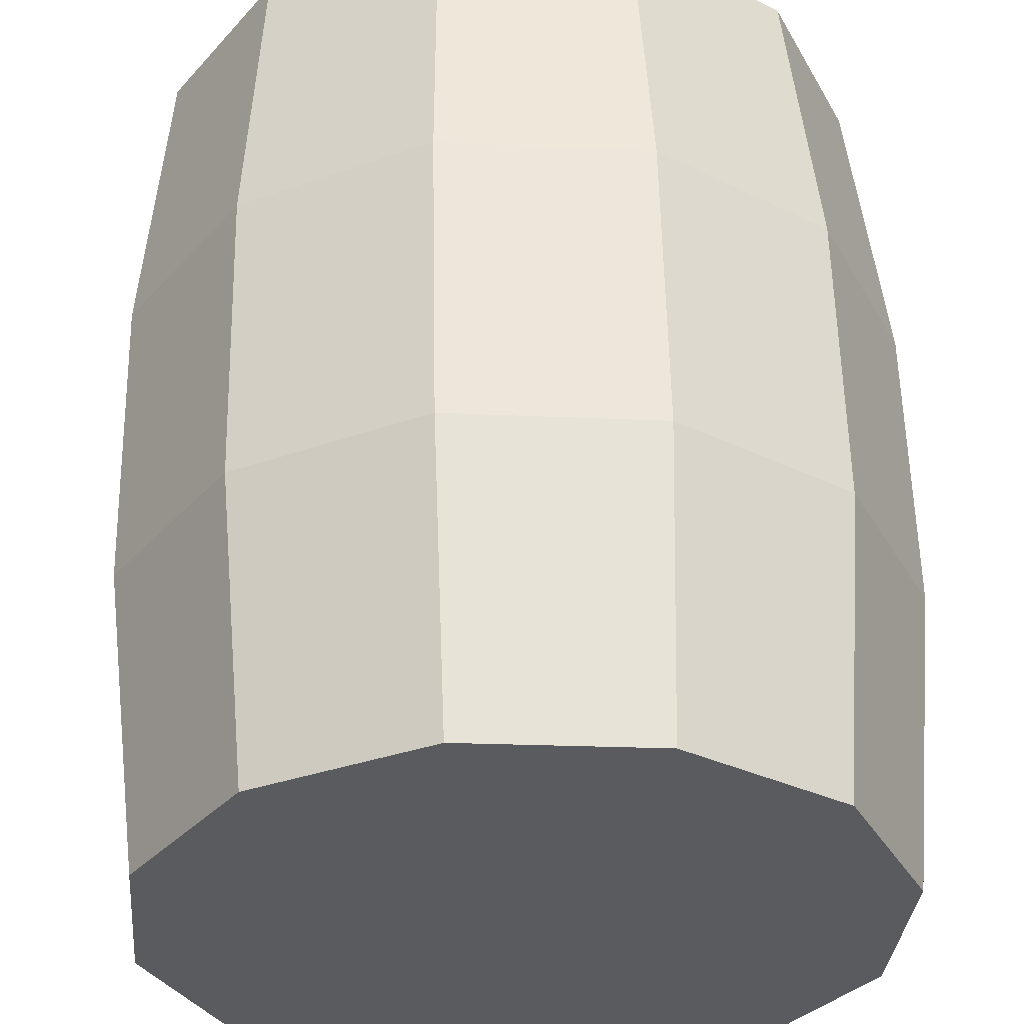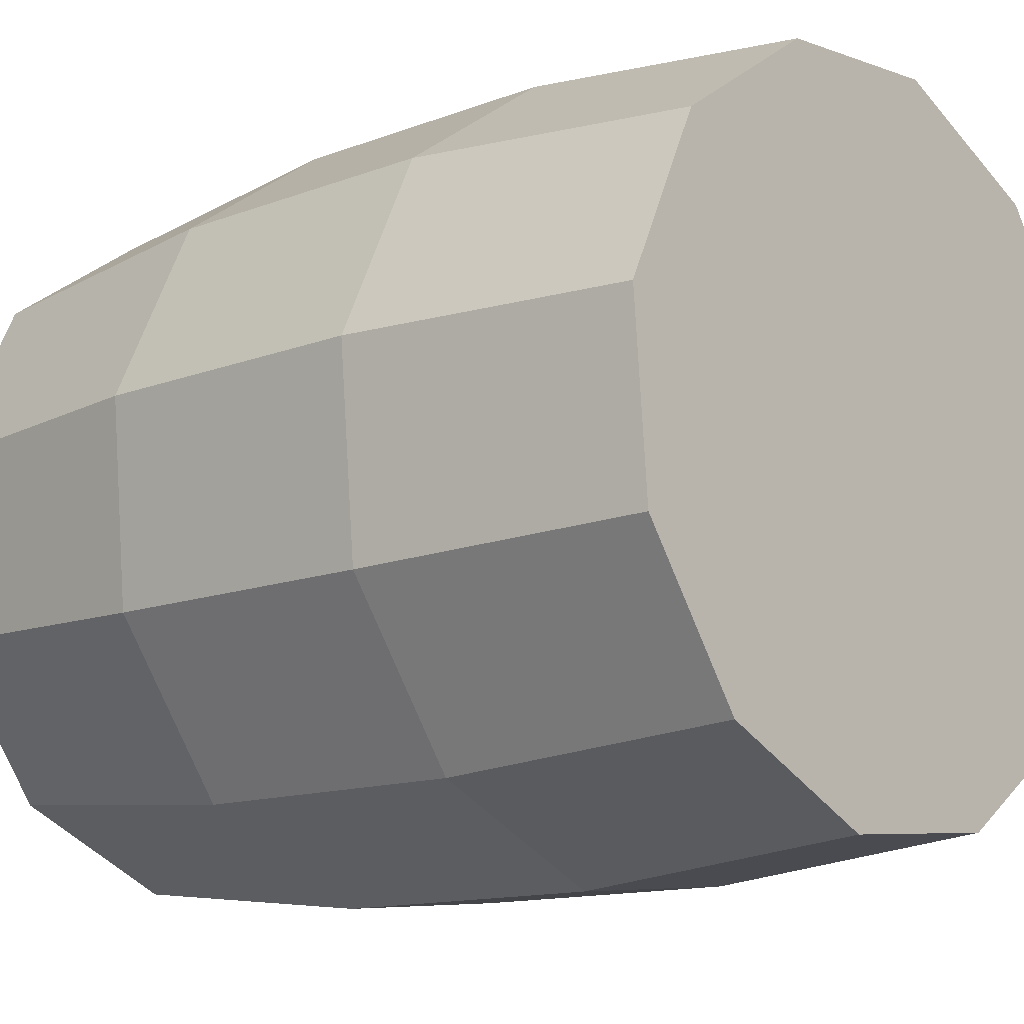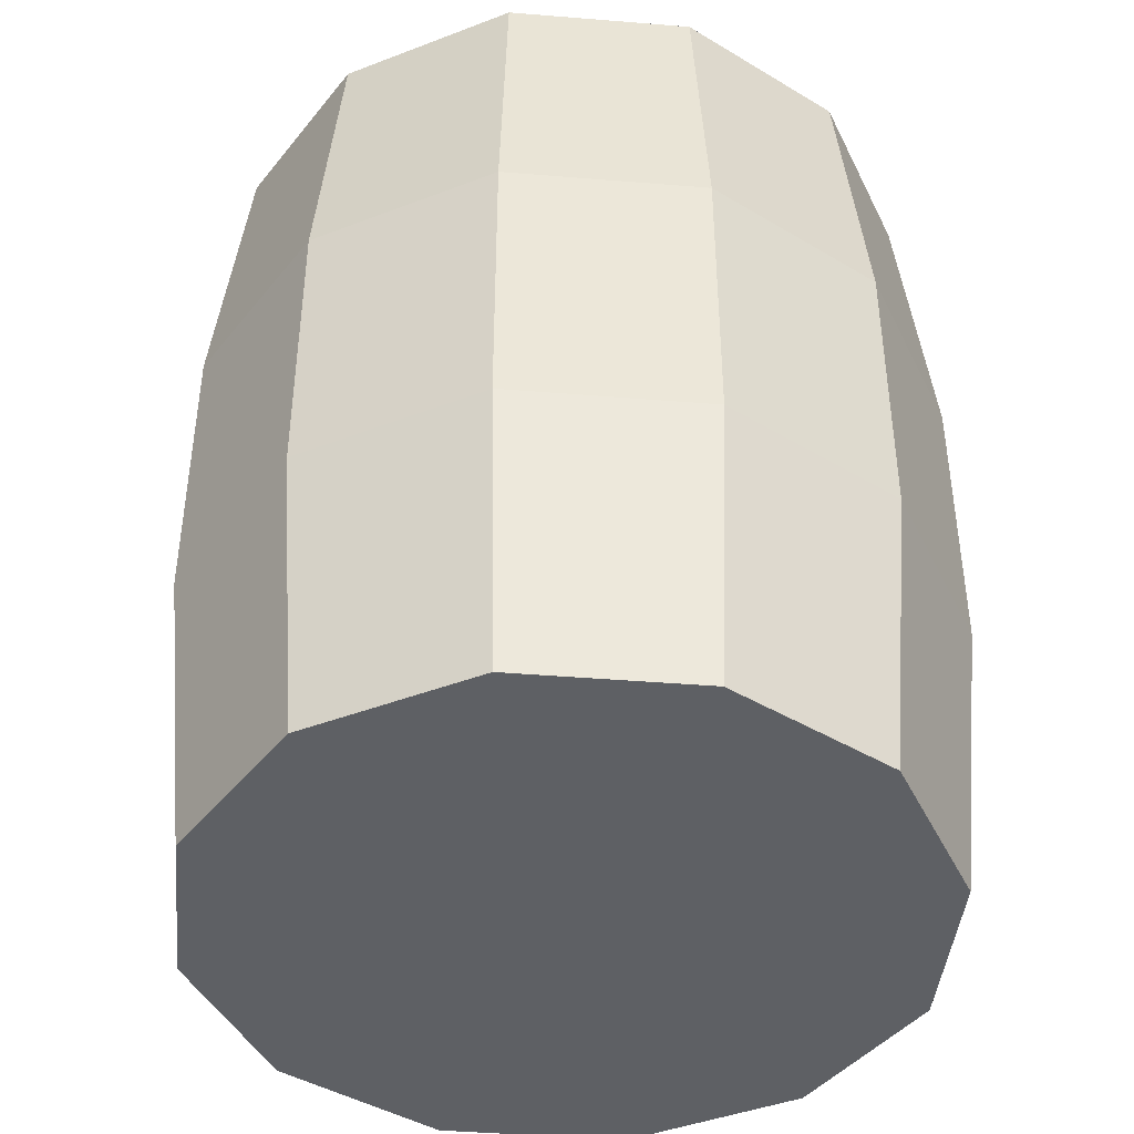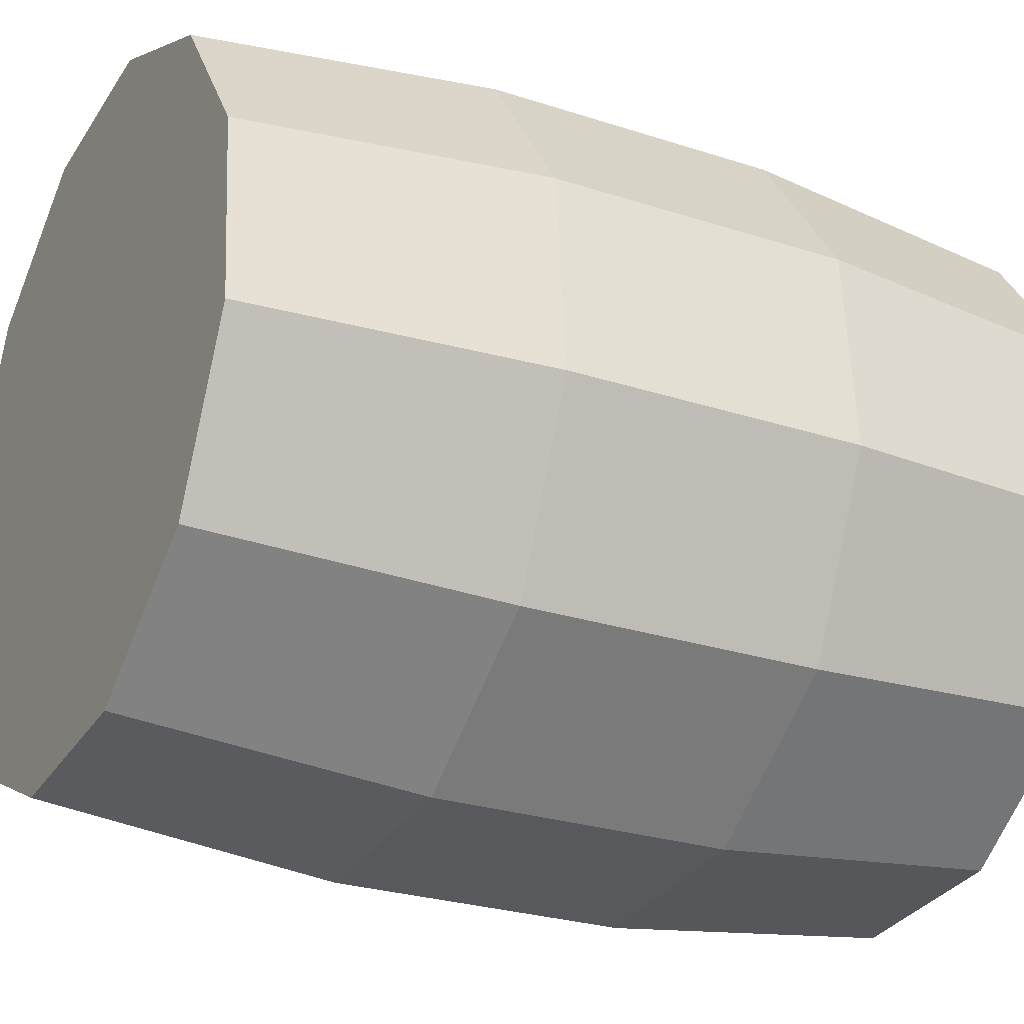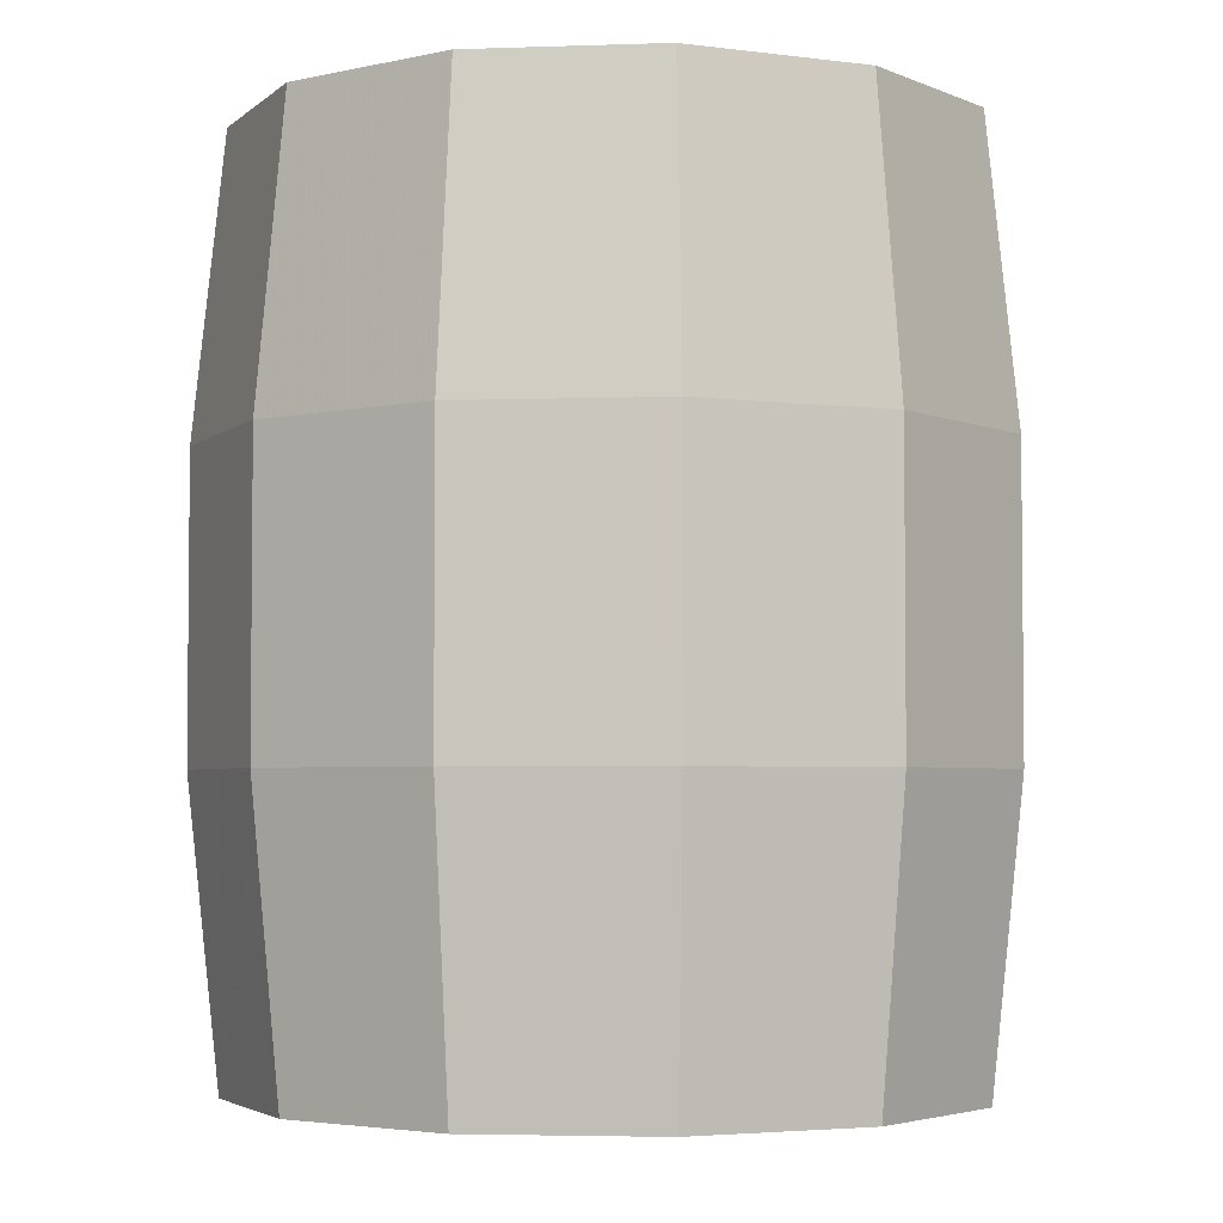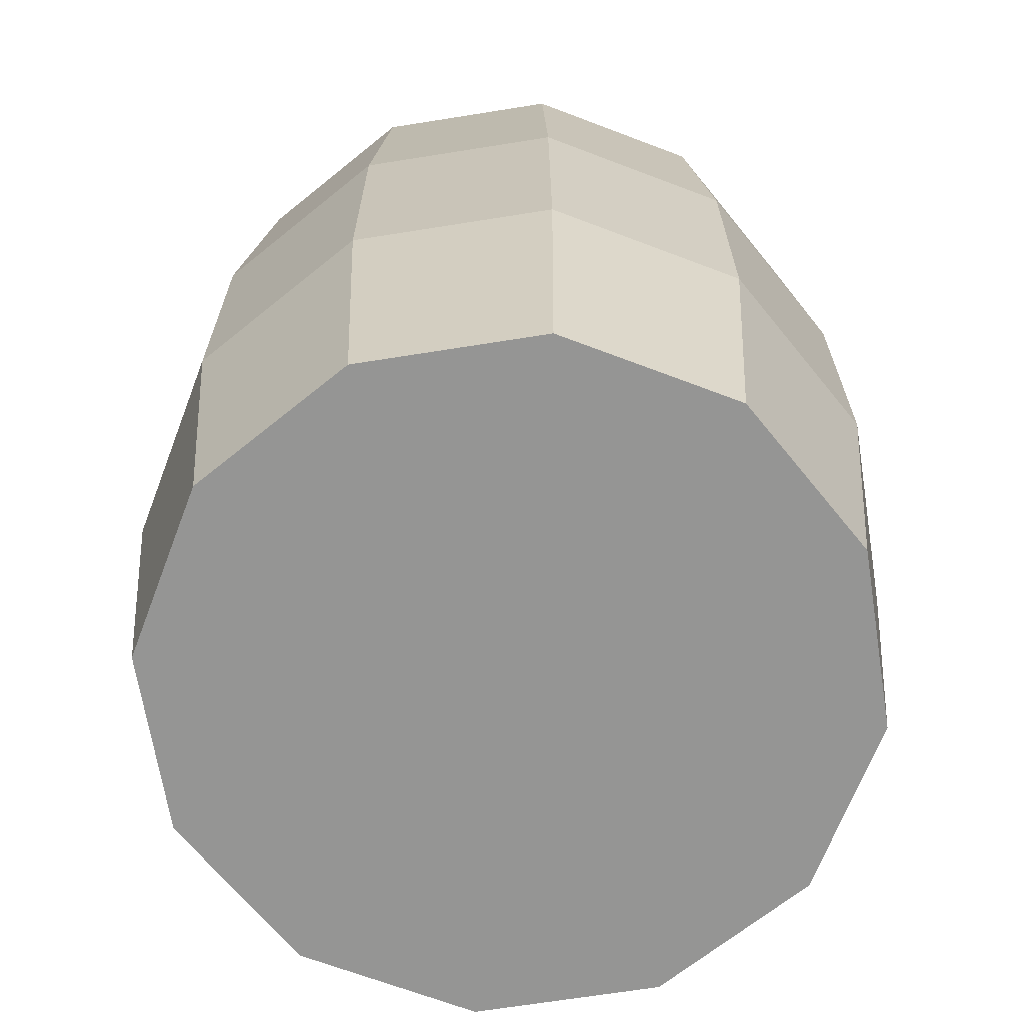
<metadata>
{"format":"obj","ext":"obj","renderer":"f3d","projection":"perspective","resolution":1024,"background":"white","views":[{"elev":57.1,"azim":178.9,"up":"+Z"},{"elev":-12.7,"azim":-48.2,"up":"+Z"},{"elev":-43.0,"azim":-130.5,"up":"+Y"},{"elev":-26.1,"azim":62.5,"up":"+Z"},{"elev":-3.7,"azim":-148.5,"up":"+Y"},{"elev":-67.4,"azim":94.1,"up":"+Y"}]}
</metadata>
<code>
v 37.56 28.96 -6.623
v 29.22 57.93 -24.52
v 37.56 57.93 -6.623
v 29.22 57.93 -24.52
v 37.56 28.96 -6.623
v 29.22 28.96 -24.52
v 29.22 28.96 -24.52
v 13.05 57.93 -35.84
v 29.22 57.93 -24.52
v 13.05 57.93 -35.84
v 29.22 28.96 -24.52
v 13.05 28.96 -35.84
v 13.05 28.96 -35.84
v -6.623 28.96 -37.56
v 13.05 57.93 -35.84
v -6.623 28.96 -37.56
v -6.623 57.93 -37.56
v 13.05 57.93 -35.84
v -6.623 28.96 -37.56
v -24.52 28.96 -29.22
v -6.623 57.93 -37.56
v -24.52 28.96 -29.22
v -24.52 57.93 -29.22
v -6.623 57.93 -37.56
v -35.84 57.93 -13.05
v -24.52 28.96 -29.22
v -35.84 28.96 -13.05
v -24.52 28.96 -29.22
v -35.84 57.93 -13.05
v -24.52 57.93 -29.22
v -37.56 57.93 6.623
v -35.84 28.96 -13.05
v -37.56 28.96 6.623
v -35.84 28.96 -13.05
v -37.56 57.93 6.623
v -35.84 57.93 -13.05
v -29.22 57.93 24.52
v -37.56 57.93 6.623
v -29.22 28.96 24.52
v -29.22 28.96 24.52
v -37.56 57.93 6.623
v -37.56 28.96 6.623
v -29.22 57.93 24.52
v -13.05 28.96 35.84
v -13.05 57.93 35.84
v -13.05 28.96 35.84
v -29.22 57.93 24.52
v -29.22 28.96 24.52
v 6.623 57.93 37.56
v -13.05 28.96 35.84
v 6.623 28.96 37.56
v -13.05 28.96 35.84
v 6.623 57.93 37.56
v -13.05 57.93 35.84
v 24.52 57.93 29.22
v 6.623 28.96 37.56
v 24.52 28.96 29.22
v 6.623 28.96 37.56
v 24.52 57.93 29.22
v 6.623 57.93 37.56
v 24.52 28.96 29.22
v 35.84 57.93 13.05
v 24.52 57.93 29.22
v 35.84 57.93 13.05
v 24.52 28.96 29.22
v 35.84 28.96 13.05
v 35.84 57.93 13.05
v 35.84 28.96 13.05
v 37.56 28.96 -6.623
v 35.84 57.93 13.05
v 37.56 28.96 -6.623
v 37.56 57.93 -6.623
v 37.56 57.93 -6.623
v 26.87 86.89 -22.55
v 34.55 86.89 -6.091
v 26.87 86.89 -22.55
v 37.56 57.93 -6.623
v 29.22 57.93 -24.52
v 37.56 28.96 -6.623
v 34.55 -0.005331 -6.091
v 26.87 -0.005331 -22.55
v 37.56 28.96 -6.623
v 26.87 -0.005331 -22.55
v 29.22 28.96 -24.52
v 26.87 86.89 -22.55
v 29.22 57.93 -24.52
v 13.05 57.93 -35.84
v 13.05 57.93 -35.84
v 12 86.89 -32.96
v 26.87 86.89 -22.55
v 26.87 -0.005331 -22.55
v 13.05 28.96 -35.84
v 29.22 28.96 -24.52
v 13.05 28.96 -35.84
v 26.87 -0.005331 -22.55
v 12 -0.005331 -32.96
v 13.05 57.93 -35.84
v -6.623 57.93 -37.56
v 12 86.89 -32.96
v -6.623 57.93 -37.56
v -6.092 86.89 -34.55
v 12 86.89 -32.96
v 12 -0.005331 -32.96
v -6.623 28.96 -37.56
v 13.05 28.96 -35.84
v -6.623 28.96 -37.56
v 12 -0.005331 -32.96
v -6.092 -0.005331 -34.55
v -6.623 57.93 -37.56
v -22.55 86.89 -26.87
v -6.092 86.89 -34.55
v -22.55 86.89 -26.87
v -6.623 57.93 -37.56
v -24.52 57.93 -29.22
v -22.55 -0.005331 -26.87
v -6.623 28.96 -37.56
v -6.092 -0.005331 -34.55
v -6.623 28.96 -37.56
v -22.55 -0.005331 -26.87
v -24.52 28.96 -29.22
v -35.84 57.93 -13.05
v -32.96 86.89 -12
v -22.55 86.89 -26.87
v -35.84 57.93 -13.05
v -22.55 86.89 -26.87
v -24.52 57.93 -29.22
v -35.84 28.96 -13.05
v -22.55 -0.005331 -26.87
v -32.96 -0.005331 -12
v -22.55 -0.005331 -26.87
v -35.84 28.96 -13.05
v -24.52 28.96 -29.22
v -32.96 86.89 -12
v -37.56 57.93 6.623
v -34.55 86.89 6.091
v -37.56 57.93 6.623
v -32.96 86.89 -12
v -35.84 57.93 -13.05
v -37.56 28.96 6.623
v -32.96 -0.005331 -12
v -34.55 -0.005331 6.091
v -32.96 -0.005331 -12
v -37.56 28.96 6.623
v -35.84 28.96 -13.05
v -26.87 86.89 22.55
v -37.56 57.93 6.623
v -29.22 57.93 24.52
v -37.56 57.93 6.623
v -26.87 86.89 22.55
v -34.55 86.89 6.091
v -26.87 -0.005331 22.55
v -29.22 28.96 24.52
v -37.56 28.96 6.623
v -26.87 -0.005331 22.55
v -37.56 28.96 6.623
v -34.55 -0.005331 6.091
v -26.87 86.89 22.55
v -13.05 57.93 35.84
v -12 86.89 32.96
v -13.05 57.93 35.84
v -26.87 86.89 22.55
v -29.22 57.93 24.52
v -13.05 28.96 35.84
v -26.87 -0.005331 22.55
v -12 -0.005331 32.96
v -26.87 -0.005331 22.55
v -13.05 28.96 35.84
v -29.22 28.96 24.52
v -12 86.89 32.96
v 6.623 57.93 37.56
v 6.091 86.89 34.55
v 6.623 57.93 37.56
v -12 86.89 32.96
v -13.05 57.93 35.84
v 6.623 28.96 37.56
v -12 -0.005331 32.96
v 6.091 -0.005331 34.55
v -12 -0.005331 32.96
v 6.623 28.96 37.56
v -13.05 28.96 35.84
v 22.55 86.89 26.87
v 6.623 57.93 37.56
v 24.52 57.93 29.22
v 6.623 57.93 37.56
v 22.55 86.89 26.87
v 6.091 86.89 34.55
v 22.55 -0.005331 26.87
v 24.52 28.96 29.22
v 6.623 28.96 37.56
v 6.623 28.96 37.56
v 6.091 -0.005331 34.55
v 22.55 -0.005331 26.87
v 22.55 86.89 26.87
v 24.52 57.93 29.22
v 35.84 57.93 13.05
v 22.55 86.89 26.87
v 35.84 57.93 13.05
v 32.96 86.89 12
v 22.55 -0.005331 26.87
v 35.84 28.96 13.05
v 24.52 28.96 29.22
v 35.84 28.96 13.05
v 22.55 -0.005331 26.87
v 32.96 -0.005331 12
v 32.96 86.89 12
v 35.84 57.93 13.05
v 37.56 57.93 -6.623
v 32.96 86.89 12
v 37.56 57.93 -6.623
v 34.55 86.89 -6.091
v 32.96 -0.005331 12
v 37.56 28.96 -6.623
v 35.84 28.96 13.05
v 37.56 28.96 -6.623
v 32.96 -0.005331 12
v 34.55 -0.005331 -6.091
v 32.96 86.89 12
v 6.091 86.89 34.55
v 22.55 86.89 26.87
v 6.091 86.89 34.55
v 32.96 86.89 12
v 34.55 86.89 -6.091
v 6.091 86.89 34.55
v 34.55 86.89 -6.091
v -12 86.89 32.96
v 12 86.89 -32.96
v 34.55 86.89 -6.091
v 26.87 86.89 -22.55
v 12 86.89 -32.96
v -12 86.89 32.96
v 34.55 86.89 -6.091
v -22.55 86.89 -26.87
v 12 86.89 -32.96
v -6.092 86.89 -34.55
v -22.55 86.89 -26.87
v -12 86.89 32.96
v 12 86.89 -32.96
v -12 86.89 32.96
v -22.55 86.89 -26.87
v -34.55 86.89 6.091
v -12 86.89 32.96
v -34.55 86.89 6.091
v -26.87 86.89 22.55
v -34.55 86.89 6.091
v -22.55 86.89 -26.87
v -32.96 86.89 -12
v 6.091 -0.005331 34.55
v 32.96 -0.005331 12
v 22.55 -0.005331 26.87
v 6.091 -0.005331 34.55
v 34.55 -0.005331 -6.091
v 32.96 -0.005331 12
v -12 -0.005331 32.96
v 34.55 -0.005331 -6.091
v 6.091 -0.005331 34.55
v 34.55 -0.005331 -6.091
v 12 -0.005331 -32.96
v 26.87 -0.005331 -22.55
v 34.55 -0.005331 -6.091
v -12 -0.005331 32.96
v 12 -0.005331 -32.96
v -34.55 -0.005331 6.091
v -12 -0.005331 32.96
v -26.87 -0.005331 22.55
v -12 -0.005331 32.96
v -34.55 -0.005331 6.091
v 12 -0.005331 -32.96
v -34.55 -0.005331 6.091
v -22.55 -0.005331 -26.87
v 12 -0.005331 -32.96
v -22.55 -0.005331 -26.87
v -34.55 -0.005331 6.091
v -32.96 -0.005331 -12
v 12 -0.005331 -32.96
v -22.55 -0.005331 -26.87
v -6.092 -0.005331 -34.55
g UnrealEdObject
f 1 2 3
f 4 5 6
f 7 8 9
f 10 11 12
f 13 14 15
f 16 17 18
f 19 20 21
f 22 23 24
f 25 26 27
f 28 29 30
f 31 32 33
f 34 35 36
f 37 38 39
f 40 41 42
f 43 44 45
f 46 47 48
f 49 50 51
f 52 53 54
f 55 56 57
f 58 59 60
f 61 62 63
f 64 65 66
f 67 68 69
f 70 71 72
f 73 74 75
f 76 77 78
f 79 80 81
f 82 83 84
f 85 86 87
f 88 89 90
f 91 92 93
f 94 95 96
f 97 98 99
f 100 101 102
f 103 104 105
f 106 107 108
f 109 110 111
f 112 113 114
f 115 116 117
f 118 119 120
f 121 122 123
f 124 125 126
f 127 128 129
f 130 131 132
f 133 134 135
f 136 137 138
f 139 140 141
f 142 143 144
f 145 146 147
f 148 149 150
f 151 152 153
f 154 155 156
f 157 158 159
f 160 161 162
f 163 164 165
f 166 167 168
f 169 170 171
f 172 173 174
f 175 176 177
f 178 179 180
f 181 182 183
f 184 185 186
f 187 188 189
f 190 191 192
f 193 194 195
f 196 197 198
f 199 200 201
f 202 203 204
f 205 206 207
f 208 209 210
f 211 212 213
f 214 215 216
f 217 218 219
f 220 221 222
f 223 224 225
f 226 227 228
f 229 230 231
f 232 233 234
f 235 236 237
f 238 239 240
f 241 242 243
f 244 245 246
f 247 248 249
f 250 251 252
f 253 254 255
f 256 257 258
f 259 260 261
f 262 263 264
f 265 266 267
f 268 269 270
f 271 272 273
f 274 275 276
g

</code>
